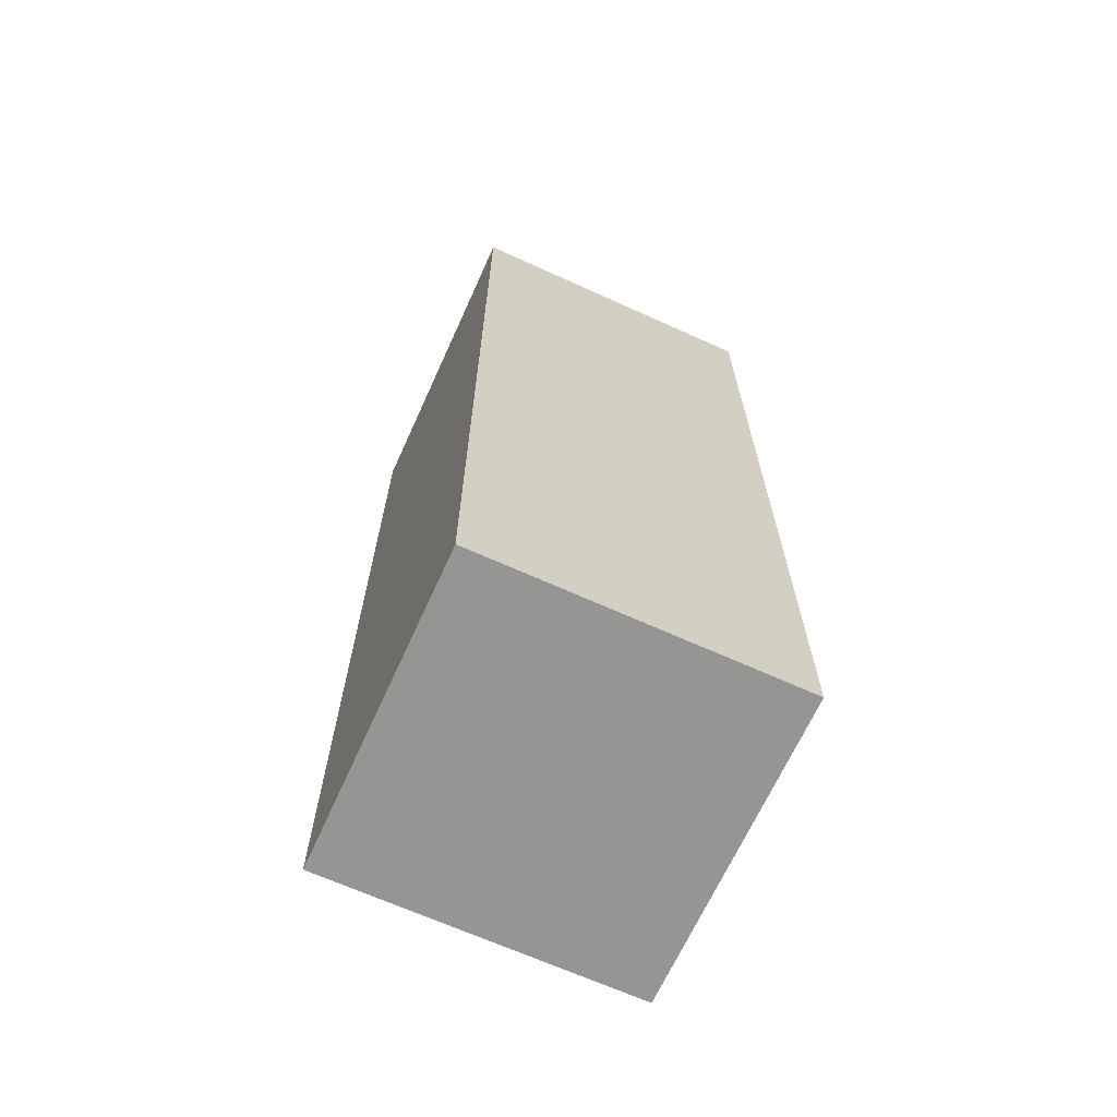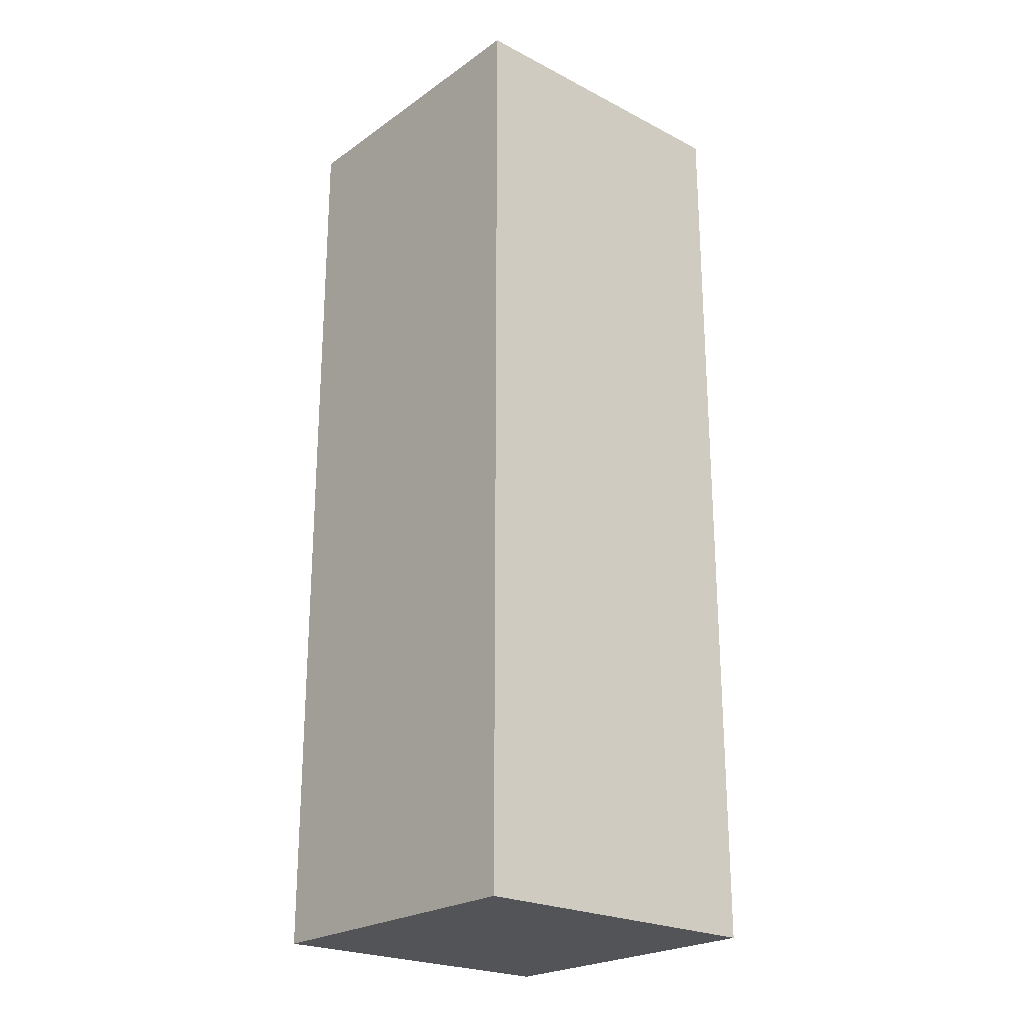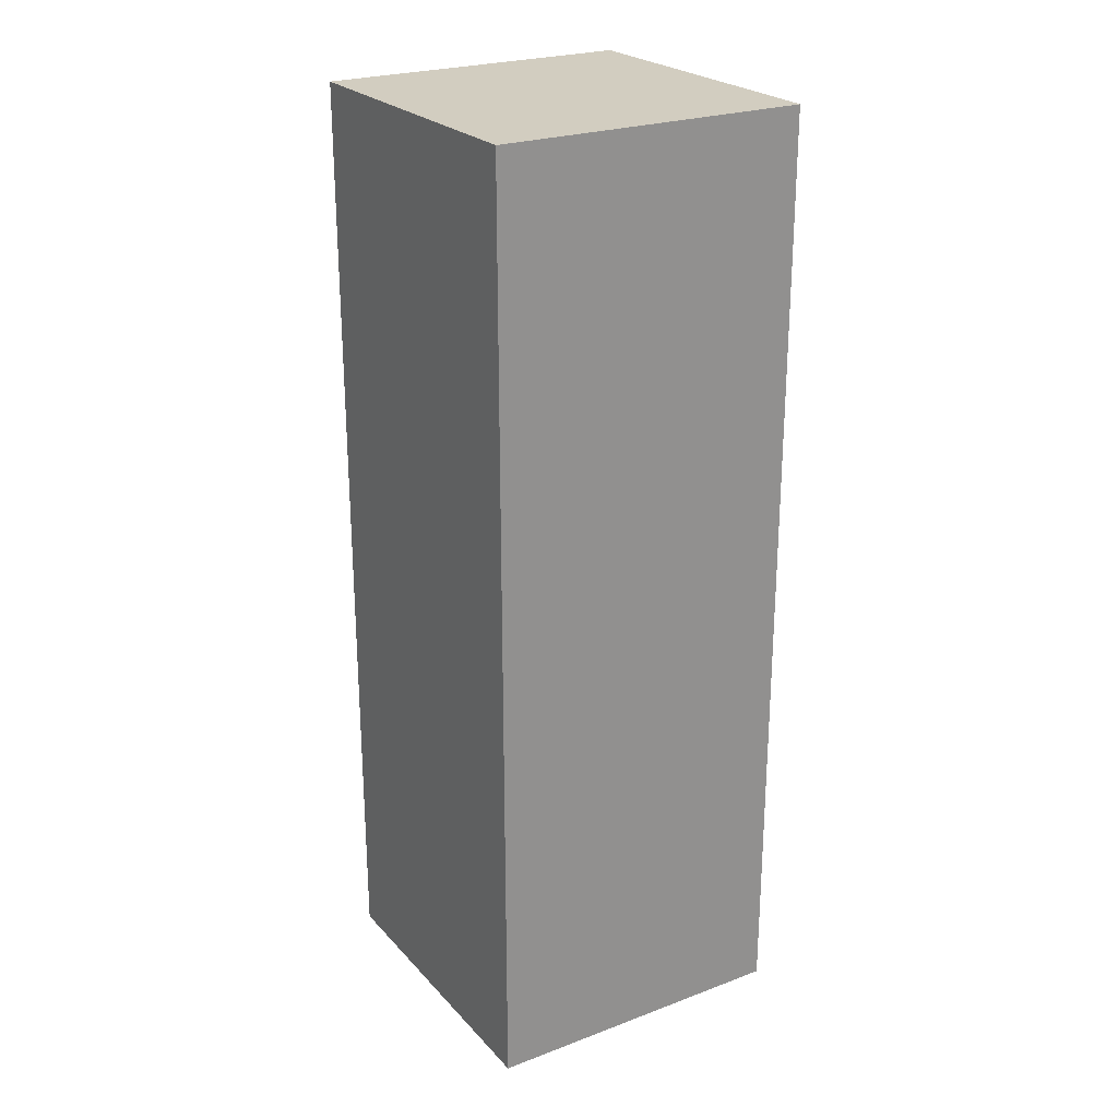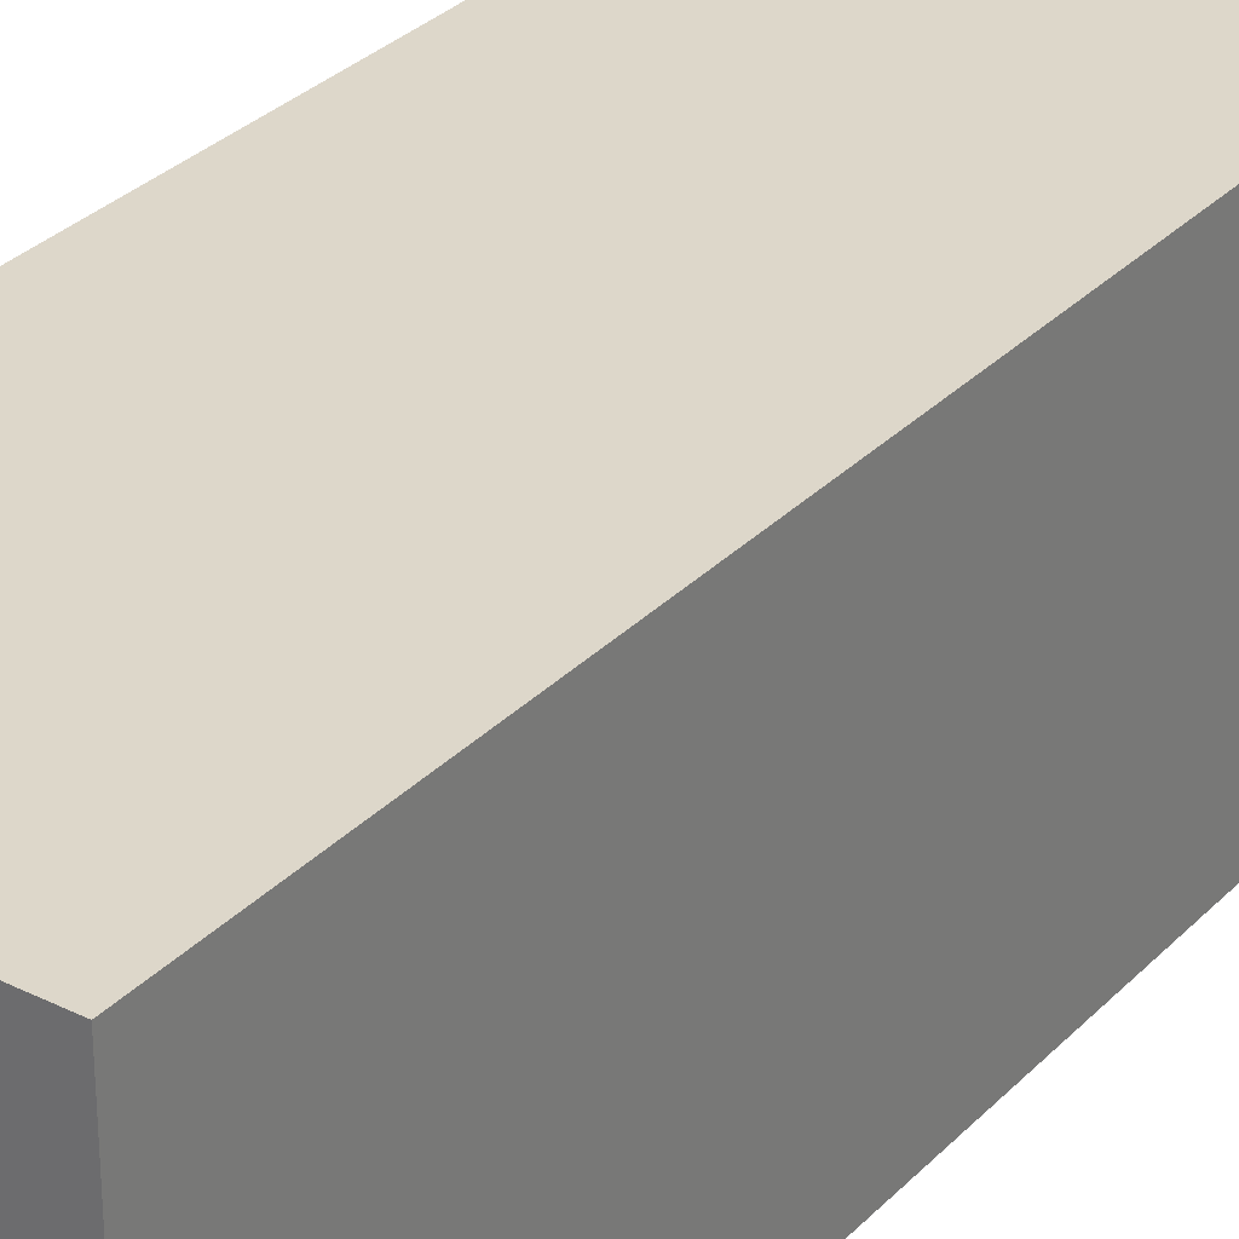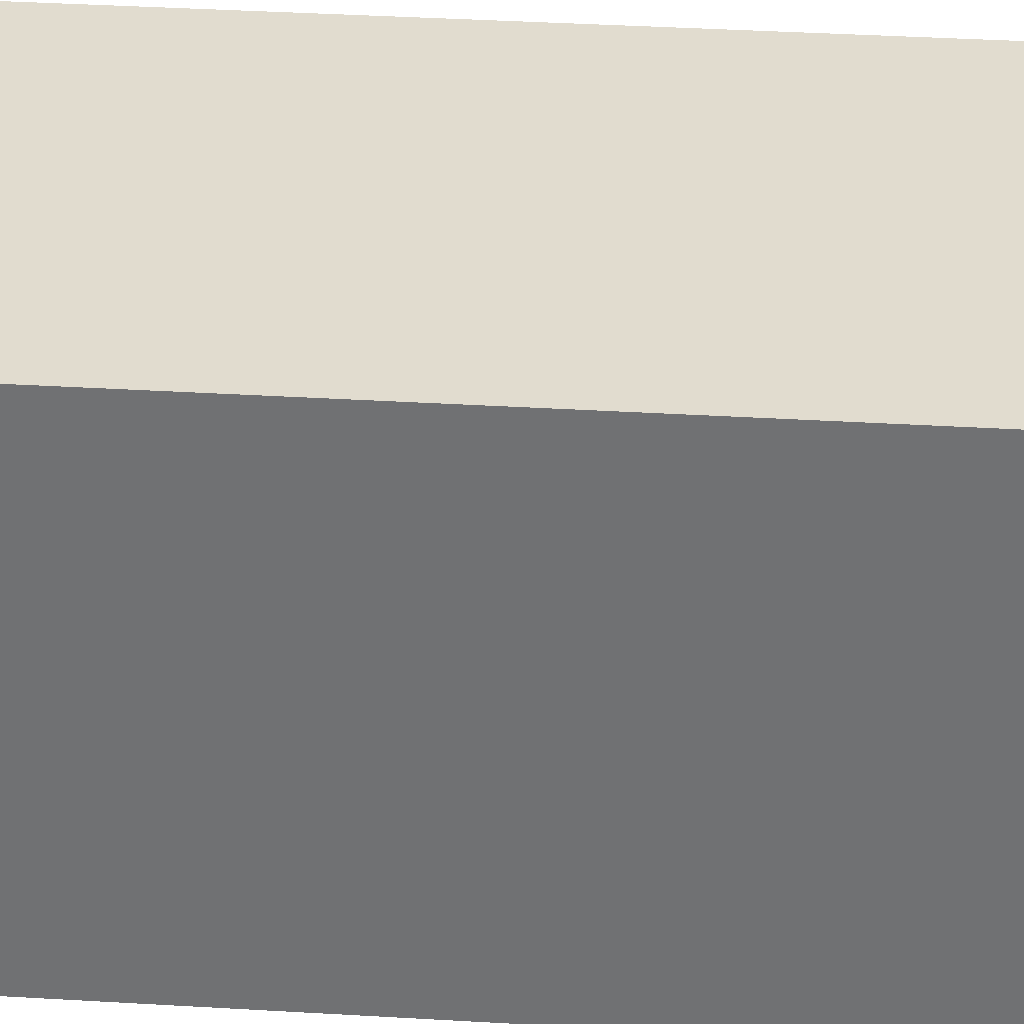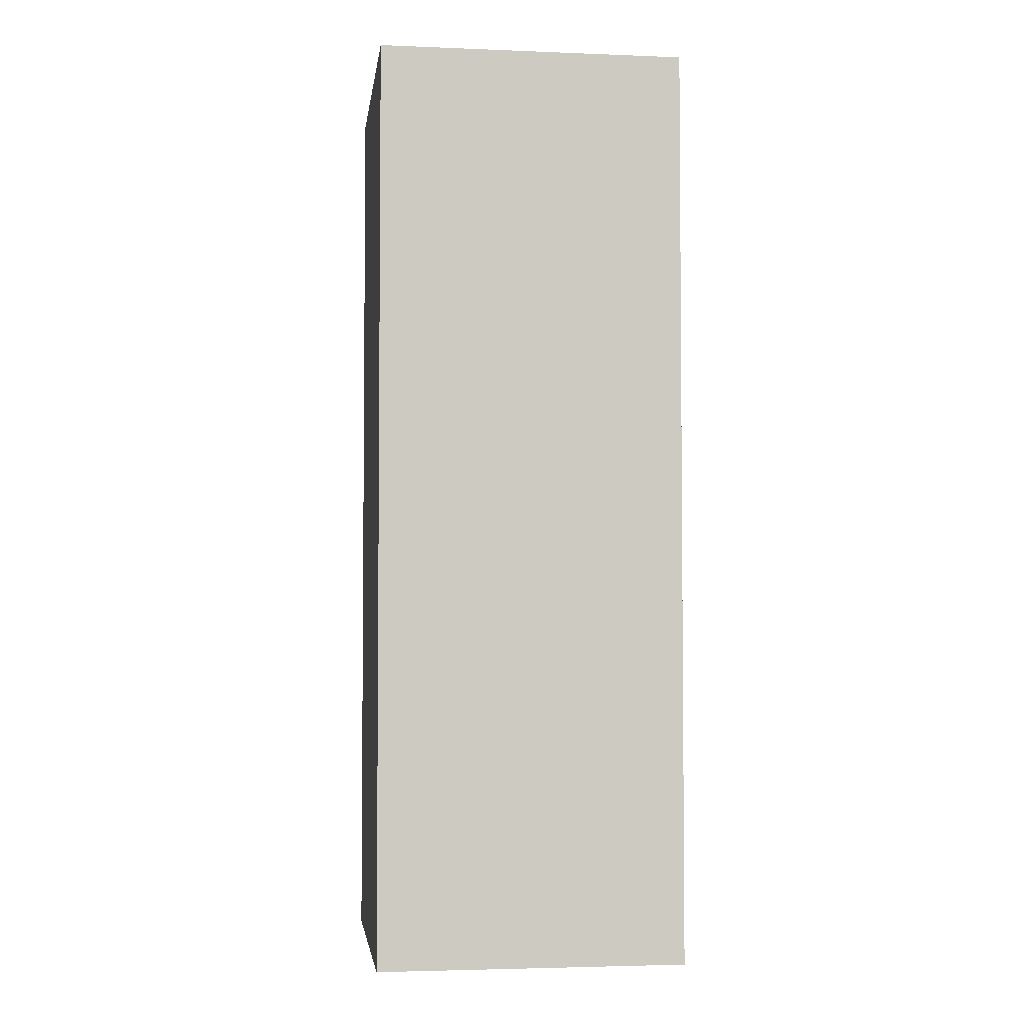
<metadata>
{"format":"obj","ext":"obj","renderer":"f3d","projection":"perspective","resolution":1024,"background":"white","views":[{"elev":-67.4,"azim":-24.4,"up":"+Z"},{"elev":-23.5,"azim":-40.8,"up":"+Z"},{"elev":24.5,"azim":148.5,"up":"+Z"},{"elev":30.9,"azim":-144.7,"up":"+Y"},{"elev":34.3,"azim":-85.3,"up":"+Y"},{"elev":-3.5,"azim":-97.5,"up":"+Z"}]}
</metadata>
<code>
o Cube_Cube.002
v -0.5 0 1.5
v -0.5 1 1.5
v -0.5 0 -1.5
v -0.5 1 -1.5
v 0.5 0 1.5
v 0.5 1 1.5
v 0.5 0 -1.5
v 0.5 1 -1.5
f 2 3 1
f 4 7 3
f 8 5 7
f 6 1 5
f 7 1 3
f 4 6 8
f 2 4 3
f 4 8 7
f 8 6 5
f 6 2 1
f 7 5 1
f 4 2 6

</code>
